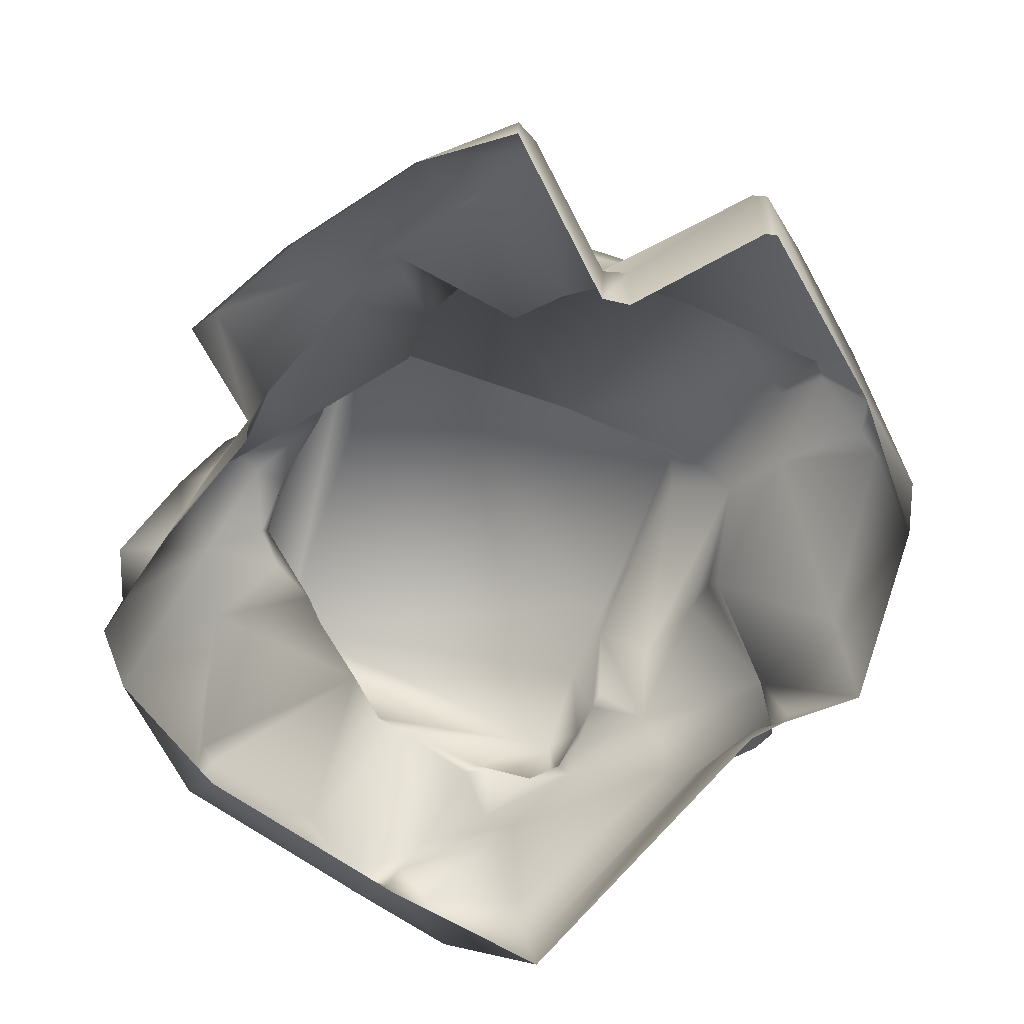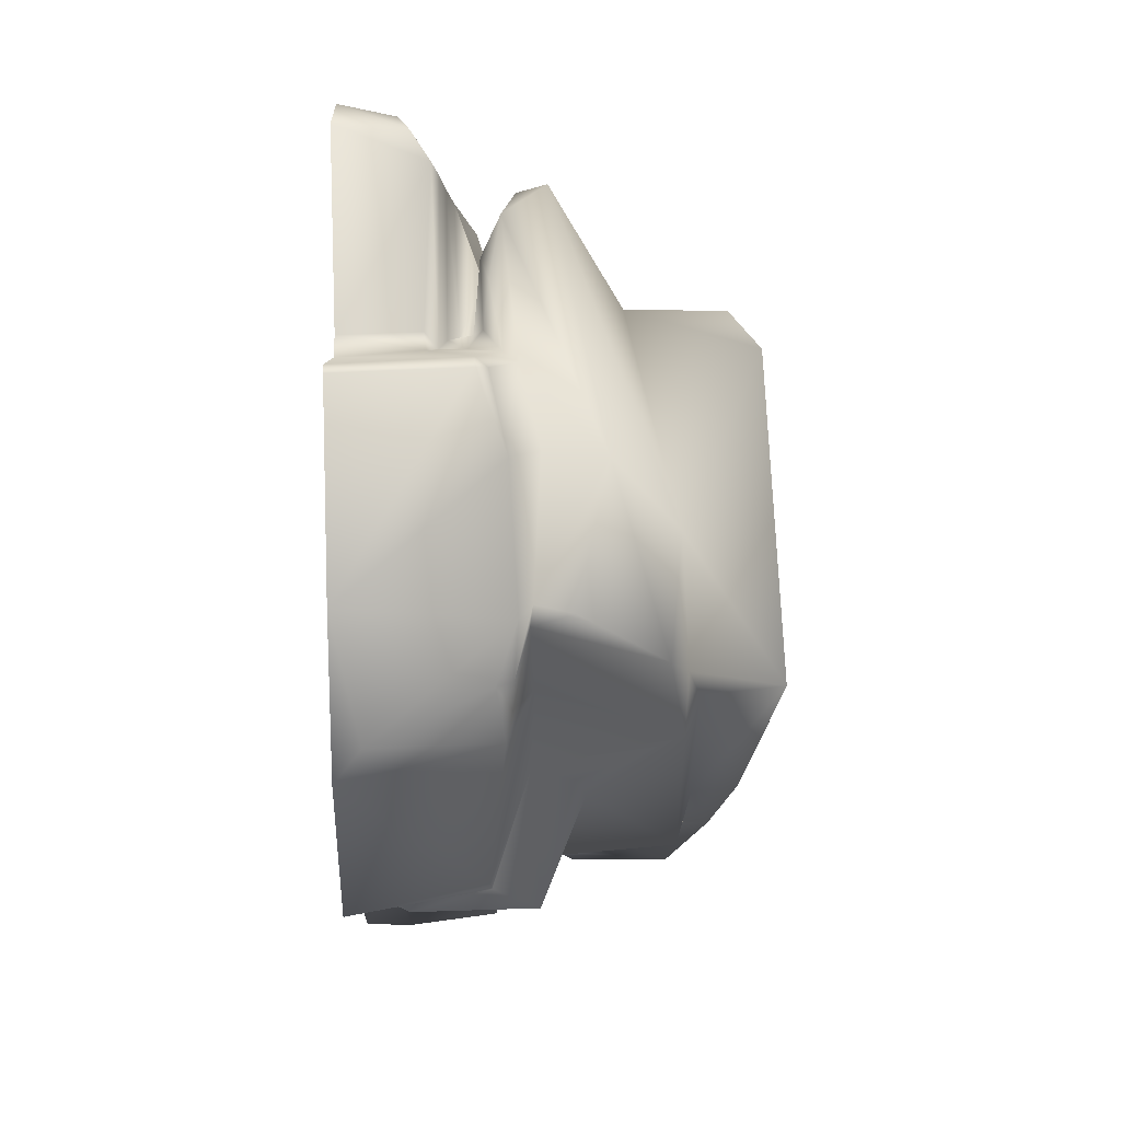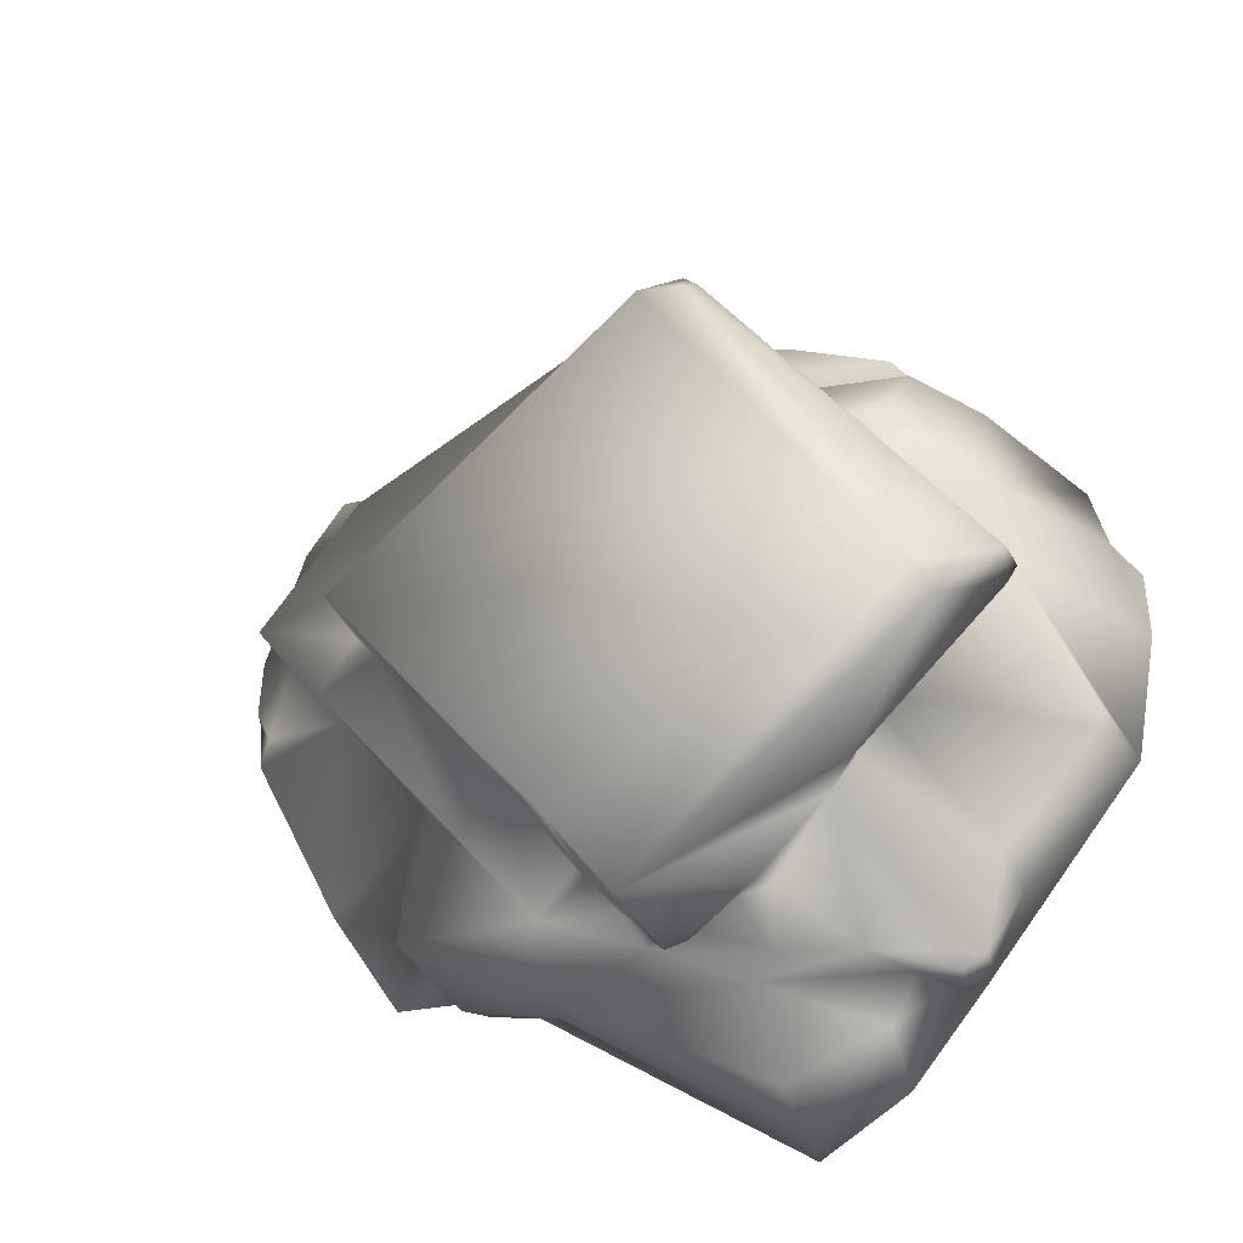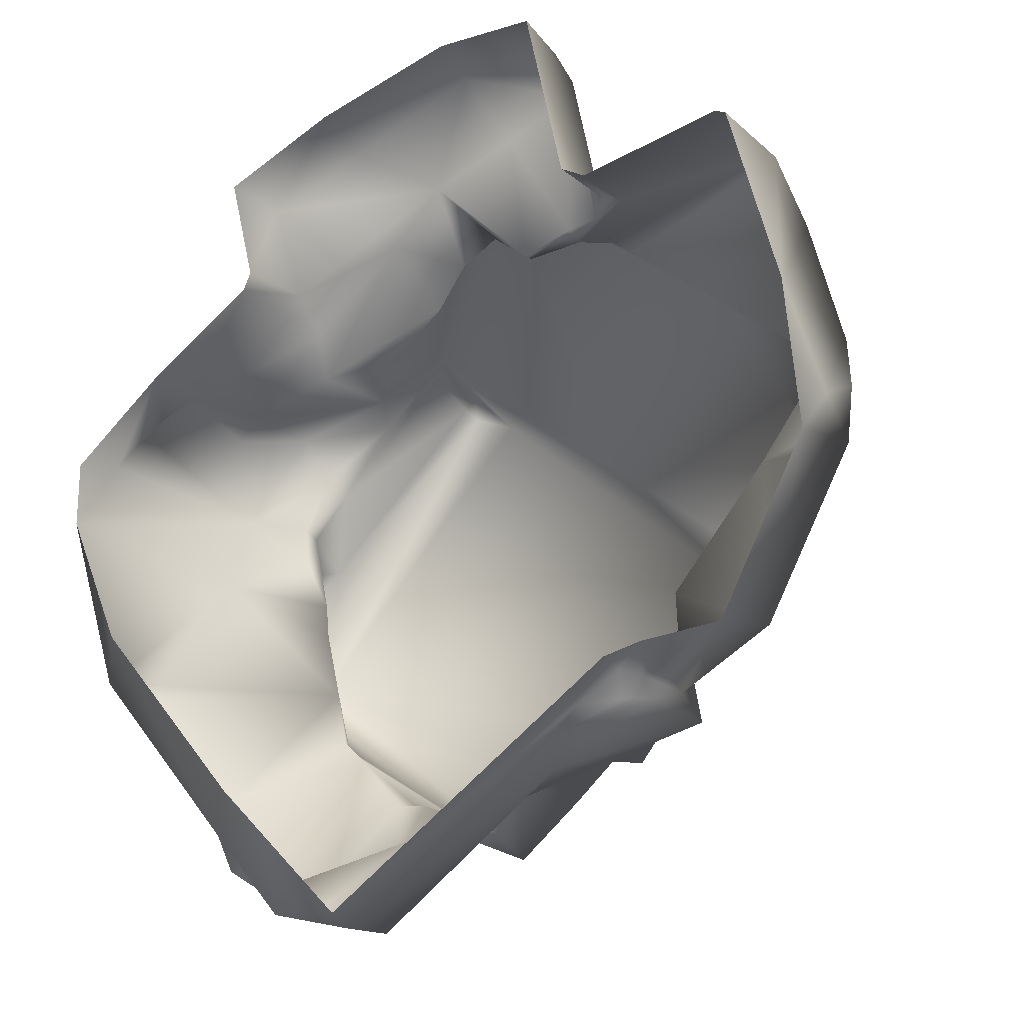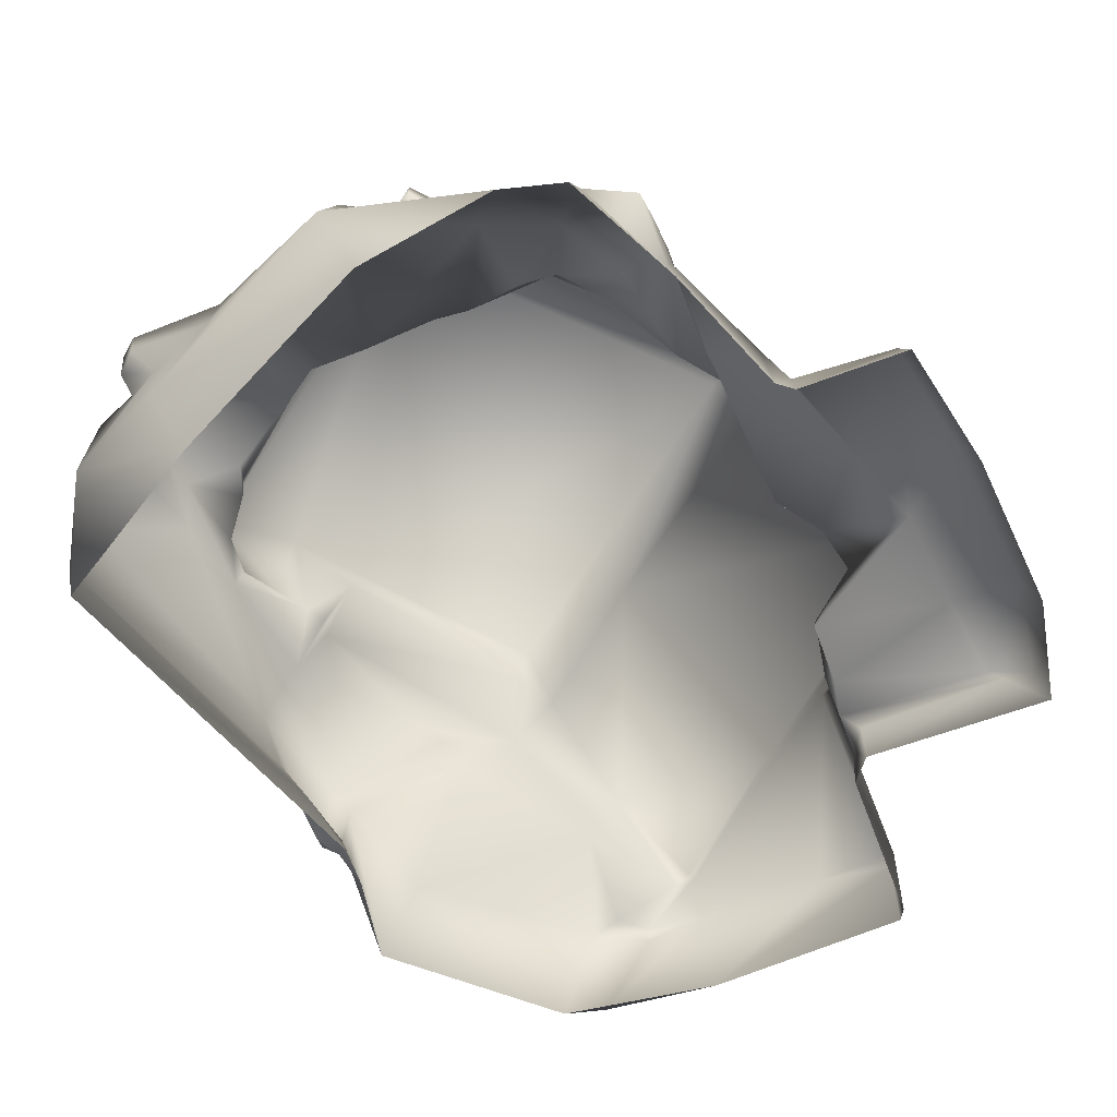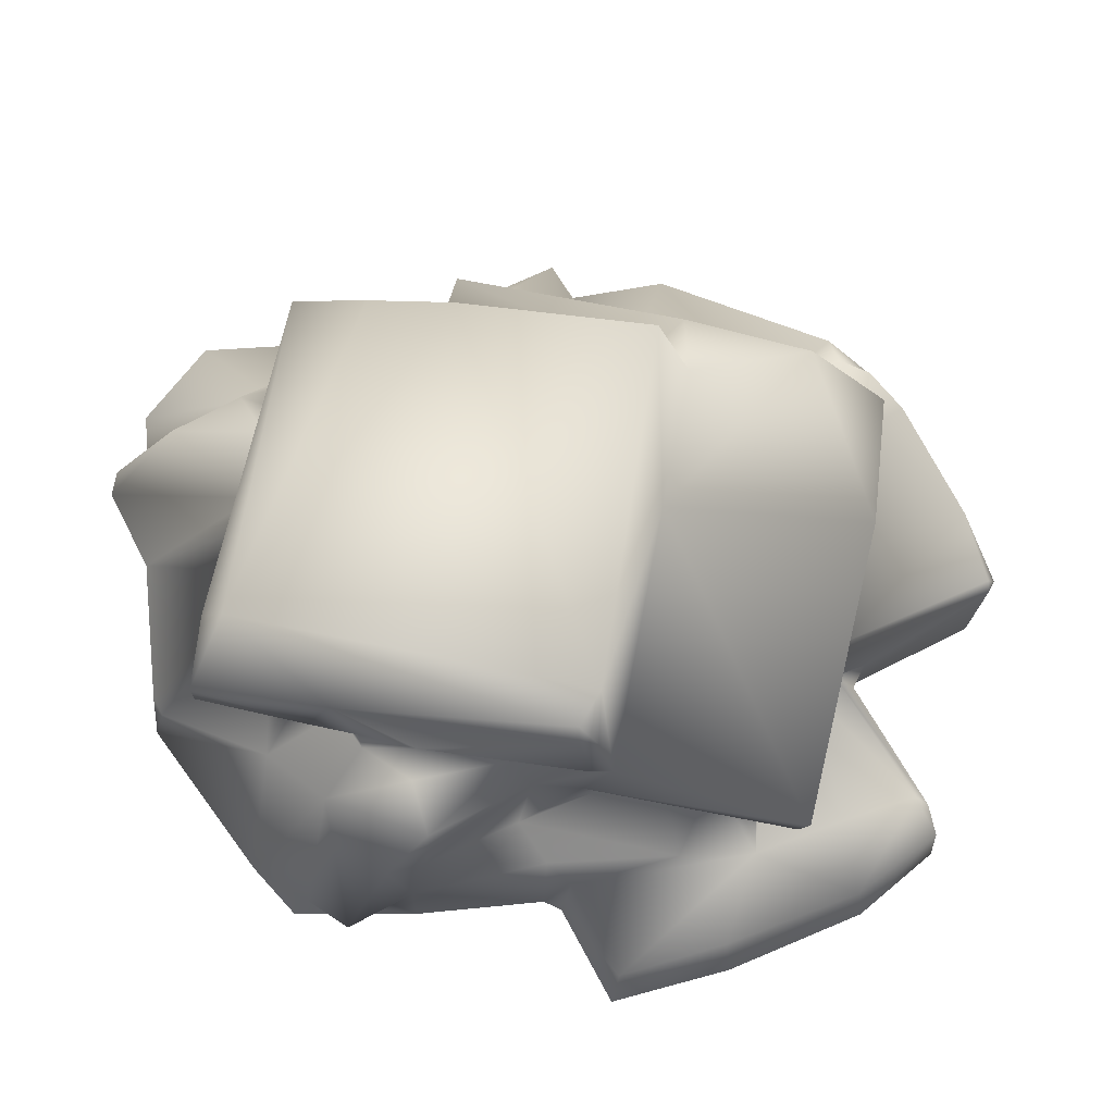
<metadata>
{"format":"obj","ext":"obj","renderer":"f3d","projection":"perspective","resolution":1024,"background":"white","views":[{"elev":-67.4,"azim":14.4,"up":"+Y"},{"elev":21.3,"azim":88.2,"up":"+Z"},{"elev":-37.0,"azim":-155.4,"up":"+Z"},{"elev":-18.3,"azim":27.6,"up":"+Z"},{"elev":-70.4,"azim":-83.4,"up":"+Y"},{"elev":69.2,"azim":-41.7,"up":"+Y"}]}
</metadata>
<code>
g febg_tropical_003_boulder_02
v 1.66 0.0009241 6.21
v 0.3005 0.0004311 6.168
v 1.653 0.9138 6.142
v 0.3075 0.7358 6.009
v -1.632 0.0005131 5.51
v 1.719 1.262 5.6
v 1.798 1.167 5.784
v 1.66 0.0009241 6.21
v 2.186 4.339e-05 3.804
v 2.248 1.057 3.849
v 2.584 1.086 3.725
v 2.524 8.583e-06 3.628
v 2.111 1.222 3.59
v 1.656 1.326 3.566
v 0.7105 1.33 5.182
v 0.8888 1.463 3.373
v -0.5193 1.411 4.725
v 0.238 1.761 3.907
v 0.889 1.639 3.404
v -1.58 0.9221 5.326
v -2.961 0.8327 4.656
v -2.65 1.062 3.325
v -3.16 0.0007949 4.747
v -2.816 0.0002079 3.308
v 3.016 1.79 -3.176
v 3.019 0.7598 -3.483
v 3.03 0.508 -3.236
v 3.026 2.397 -3.449
v 2.728 2.29 -1.65
v 2.579 2.841 -1.894
v 2.257 2.992 -2.264
v 1.118 2.592 -3.718
v 1.287 2.457 -3.916
v 1.334 1.435 -4.086
v -0.222 2.498 -4.353
v 3.019 0.7598 -3.483
v 0.06571 2.63 -3.886
v 0.3807 2.842 -3.48
v 0.5463 2.81 -3.272
v -0.3453 2.595 -4.227
v -0.8392 2.587 -4.326
v -1.69 2.567 -4.787
v -1.387 2.74 -4.1
v -1.233 1.985 -4.746
v -1.823 2.768 -4.069
v -1.62 2.904 -4.072
v -2.599 3.031 -3.279
v -2.744 2.567 -5.02
v -3.907 2.023 -5.055
v -4.214 2.056 -3.868
v -2.942 3.1 -2.963
v -3.12 3.166 -2.214
v -3.166 2.138 -5.153
v -3.647 2.107 -5.239
v -3.836 1.575 -5.021
v -4.174 1.281 -3.927
v -5.519 0.7701 -2.286
v -3.545 1.6 -5.208
v -3.574 1.428 -4.746
v -3.244 1.585 -5.107
v -2.802 2.017 -5.671
v -2.573 0.8074 -5.815
v -2.802 2.017 -5.671
v -3.494 0.7309 -4.682
v -2.927 -3.338e-06 -4.238
v -1.178 0.0009241 -5.995
v -4.934 -0.0002732 -1.856
v -5.684 0.001006 -0.05534
v -4.755 2.617 -0.4469
v -4.585 2.844 0.5932
v -5.459 0.6153 0.967
v -5.673 0.000349 0.8363
v -5.295 0.7752 1.663
v -5.382 1.765 -2.108
v -5.315 1.735 -2.393
v -3.395 3.272 -1.24
v -3.459 3.306 -0.7664
v -3.745 3.202 -0.0921
v -3.776 3.46 0.3845
v -3.827 3.264 0.4958
v -3.349 3.615 1.082
v -3.664 3.548 1.349
v -2.482 3.387 1.977
v -3.962 3.34 1.995
v -2.494 3.257 2.358
v -4.595 2.493 1.829
v -4.061 2.125 1.99
v -4.327 0.8592 1.918
v -2.755 2.048 2.371
v -1.895 2.547 2.691
v -0.7528 1.897 3.037
v -2.825 1.905 3.021
v -1.383 1.692 4.099
v -0.311 1.824 3.609
v -0.5193 1.411 4.725
v 0.238 1.761 3.907
v -2.65 1.062 3.325
v -2.923 0.0005836 3.055
v -2.816 0.0002079 3.308
v -4.39 0.0003018 1.984
v -4.715 0.6617 1.59
v -5.459 0.6153 0.967
v -5.673 0.000349 0.8363
v -0.4064 2.715 -4.455
v -0.5898 4.232 -4.704
v -0.5891 2.914 -4.678
v 0.04566 2.808 -3.858
v 0.03828 4.757 -3.811
v -4.195 4.549 -1.712
v -0.3453 2.595 -4.227
v 0.06571 2.63 -3.886
v 0.3807 2.842 -3.48
v 0.6783 4.463 -3.039
v 0.5463 2.81 -3.272
v 1.118 2.592 -3.718
v 0.796 5.075 -2.879
v 1.314 4.223 -3.477
v 2.257 2.992 -2.264
v 3.238 4.156 -0.978
v 2.579 2.841 -1.894
v 2.728 2.29 -1.65
v 4.041 2.316 0.02647
v 4.886 2.247 1.163
v 2.351 4.406 -0.8542
v 4.324 3.886 0.459
v 5.001 2.764 1.36
v 2.744 4.236 -0.3499
v 2.442 5.477 -0.7005
v -1.441 5.481 2.496
v 1.135 4.247 0.883
v 2.744 4.236 -0.3499
v 4.324 3.886 0.459
v 3.457 3.206 2.693
v 5.001 2.764 1.36
v 4.854 2.282 1.422
v 4.886 2.247 1.163
v 3.23 2.418 2.697
v 2.204 2.181 3.449
v 0.3391 1.992 4.8
v 2.047 1.982 3.543
v 1.168 1.833 4.182
v 0.01979 2.578 5.092
v -0.04573 2.18 4.968
v -1.647 3.63 3.001
v -1.848 5.05 2.908
v -1.895 2.547 2.691
v -0.04573 2.18 4.968
v -2.494 3.257 2.358
v -2.482 3.387 1.977
v -1.918 5.223 2.619
v -1.848 5.05 2.908
v -2.03 5.031 2.747
v -3.948 4.406 0.1353
v -1.931 3.921 2.876
v -1.647 3.63 3.001
v -2.482 3.387 1.977
v -3.349 3.615 1.082
v -3.776 3.46 0.3845
v -4.186 3.471 -0.1732
v -5.085 3.975 -1.387
v -5.081 3.604 -1.374
v -4.366 4.284 -1.968
v -4.948 3.572 -1.537
v -5.081 3.604 -1.374
v -2.966 3.25 -3.037
v -3.12 3.166 -2.214
v -2.942 3.1 -2.963
v -2.599 3.031 -3.279
v -3.395 3.272 -1.24
v -5.081 3.604 -1.374
v -4.186 3.471 -0.1732
v -3.459 3.306 -0.7664
v -3.776 3.46 0.3845
v -1.62 2.904 -4.072
v -1.205 2.836 -4.299
v -0.5891 2.914 -4.678
v -1.387 2.74 -4.1
v -0.7633 2.67 -4.469
v -0.4064 2.715 -4.455
v -0.8392 2.587 -4.326
v -0.3453 2.595 -4.227
v 2.047 1.982 3.543
v 1.492 1.756 3.646
v 1.168 1.833 4.182
v 0.5751 1.73 4.303
v 0.3391 1.992 4.8
v 0.889 1.639 3.404
v 0.238 1.761 3.907
v -0.04573 2.18 4.968
v -0.311 1.824 3.609
v -1.895 2.547 2.691
v -0.7528 1.897 3.037
v 0.889 1.639 3.404
v 1.656 1.326 3.566
v 0.8888 1.463 3.373
v 1.69 1.563 3.465
v 1.492 1.756 3.646
v 2.111 1.222 3.59
v 2.047 1.982 3.543
v 2.584 1.086 3.725
v 4.455 1.659 4.206
v 2.524 8.583e-06 3.628
v 4.442 0.0009007 4.129
v 2.204 2.181 3.449
v 4.647 1.652 4.141
v 4.589 0.000936 4.071
v 5.282 -8.535e-05 1.571
v 4.535 1.806 4.102
v 4.929 2.018 3.191
v 3.23 2.418 2.697
v 4.854 2.282 1.422
v 5.376 2.11 1.469
v 5.684 0.3571 0.05448
v 5.479 0.0008302 -0.4929
v 5.438 2.055 0.7372
v 4.886 2.247 1.163
v 5.511 1.849 0.7061
v 5.248 2.041 0.2986
v 4.041 2.316 0.02647
v 5.389 1.962 -0.03899
v 4.274 1.766 -2.42
v 2.728 2.29 -1.65
v 4.325 0.0009594 -2.811
v 3.016 1.79 -3.176
v 3.295 0.5038 -3.108
v 3.03 0.508 -3.236
v 3.239 0.001171 -2.931
v 2.76 0.3698 -3.149
v 2.72 0.0009241 -3.071
v -1.462 1.863 -6.007
v -1.331 0.64 -6.101
v -2.573 0.8074 -5.815
v -1.178 0.0009241 -5.995
v 1.731 0.6818 -3.842
v 2.112 0.4572 -3.528
v 2.72 0.0009241 -3.071
v 2.76 0.3698 -3.149
v 2.723 0.4862 -3.505
v 3.03 0.508 -3.236
g febg_tropical_003_boulder_02_0
f 3 2 1
f 4 2 3
f 2 4 5
f 6 4 3
f 7 6 3
f 8 7 3
f 7 8 9
f 10 7 9
f 9 11 10
f 12 11 9
f 11 13 10
f 10 13 7
f 13 6 7
f 6 13 14
f 15 6 14
f 6 15 4
f 14 16 15
f 4 15 17
f 16 17 15
f 17 16 18
f 16 19 18
f 20 4 17
f 4 20 5
f 20 17 21
f 20 21 5
f 17 22 21
f 5 21 23
f 24 21 22
f 24 23 21
f 27 26 25
f 28 25 26
f 29 25 28
f 28 30 29
f 30 28 31
f 32 31 28
f 33 32 28
f 33 28 34
f 32 33 35
f 35 33 34
f 28 36 34
f 35 37 32
f 32 37 38
f 39 32 38
f 40 37 35
f 40 35 41
f 35 42 41
f 41 42 43
f 44 35 34
f 42 35 44
f 42 45 43
f 45 46 43
f 45 47 46
f 45 42 48
f 48 42 44
f 48 47 45
f 47 48 49
f 50 47 49
f 47 50 51
f 51 50 52
f 48 44 53
f 49 48 54
f 48 53 54
f 49 54 55
f 50 49 56
f 49 55 56
f 56 57 50
f 54 58 55
f 58 54 53
f 56 55 59
f 59 55 58
f 58 53 60
f 59 58 60
f 53 61 60
f 61 62 60
f 60 62 59
f 53 44 63
f 59 64 56
f 62 64 59
f 56 64 57
f 64 62 65
f 66 65 62
f 67 64 65
f 57 64 67
f 68 57 67
f 57 68 69
f 68 70 69
f 70 68 71
f 68 72 71
f 70 71 73
f 74 57 69
f 74 75 57
f 50 57 75
f 50 75 52
f 74 52 75
f 52 74 69
f 76 52 69
f 77 76 69
f 69 78 77
f 69 70 78
f 78 79 77
f 79 78 80
f 80 78 70
f 81 79 80
f 81 80 82
f 80 70 82
f 83 81 82
f 83 82 84
f 84 82 70
f 85 83 84
f 84 70 86
f 86 70 73
f 84 87 85
f 84 86 87
f 86 73 88
f 87 86 88
f 87 89 85
f 85 89 90
f 89 91 90
f 89 87 92
f 88 92 87
f 91 89 93
f 89 92 93
f 94 91 93
f 95 94 93
f 96 94 95
f 97 95 93
f 92 97 93
f 98 97 92
f 92 88 98
f 98 99 97
f 88 100 98
f 101 100 88
f 73 101 88
f 73 102 101
f 102 100 101
f 100 102 103
f 106 105 104
f 107 104 105
f 108 107 105
f 109 108 105
f 107 110 104
f 111 110 107
f 107 112 111
f 112 107 108
f 112 108 113
f 114 112 113
f 114 113 115
f 109 116 108
f 116 113 108
f 115 113 117
f 115 117 118
f 117 119 118
f 118 119 120
f 119 121 120
f 122 121 119
f 123 122 119
f 117 113 124
f 119 117 124
f 125 123 119
f 123 125 126
f 127 125 119
f 127 119 124
f 124 128 127
f 113 128 124
f 128 113 116
f 128 116 129
f 129 116 109
f 128 129 130
f 128 130 131
f 132 131 130
f 132 130 133
f 132 133 134
f 133 135 134
f 134 135 136
f 133 137 135
f 137 133 138
f 139 138 133
f 138 139 140
f 139 141 140
f 142 139 133
f 142 133 130
f 143 139 142
f 144 142 130
f 130 129 144
f 129 145 144
f 146 142 144
f 147 142 146
f 146 144 148
f 144 149 148
f 109 150 129
f 151 129 150
f 152 151 150
f 150 109 153
f 153 152 150
f 154 151 152
f 155 151 154
f 156 155 154
f 157 156 154
f 157 154 152
f 153 157 152
f 153 158 157
f 159 158 153
f 159 153 160
f 109 160 153
f 161 159 160
f 162 160 109
f 162 109 105
f 160 162 163
f 164 160 163
f 105 165 162
f 165 163 162
f 163 165 166
f 165 167 166
f 167 165 168
f 165 105 168
f 163 166 169
f 170 163 169
f 171 170 169
f 172 171 169
f 173 171 172
f 168 105 174
f 175 174 105
f 175 105 176
f 174 175 177
f 176 178 175
f 175 178 177
f 178 176 179
f 177 178 180
f 178 179 180
f 180 179 181
f 184 183 182
f 183 184 185
f 184 186 185
f 183 185 187
f 185 188 187
f 185 186 189
f 185 189 188
f 188 189 190
f 190 189 191
f 192 190 191
f 195 194 193
f 194 196 193
f 196 197 193
f 194 198 196
f 199 197 196
f 196 198 200
f 196 200 199
f 199 200 201
f 200 202 201
f 201 202 203
f 204 199 201
f 205 201 203
f 205 203 206
f 207 205 206
f 208 204 201
f 208 201 205
f 204 208 209
f 208 205 209
f 209 205 207
f 210 204 209
f 211 210 209
f 209 207 212
f 209 212 211
f 212 207 213
f 214 213 207
f 211 212 215
f 211 215 216
f 213 217 212
f 217 215 212
f 215 218 216
f 215 217 218
f 218 219 216
f 213 220 217
f 217 220 218
f 220 213 214
f 219 218 220
f 220 214 221
f 219 220 221
f 219 221 222
f 214 223 221
f 221 224 222
f 223 224 221
f 225 224 223
f 225 226 224
f 225 223 227
f 225 227 226
f 227 228 226
f 228 227 229
f 34 230 44
f 63 44 230
f 63 230 231
f 230 34 231
f 232 63 231
f 233 232 231
f 231 34 234
f 234 34 36
f 233 231 235
f 235 231 234
f 236 233 235
f 237 236 235
f 238 234 36
f 238 235 234
f 237 235 238
f 238 36 239
f 239 237 238

</code>
